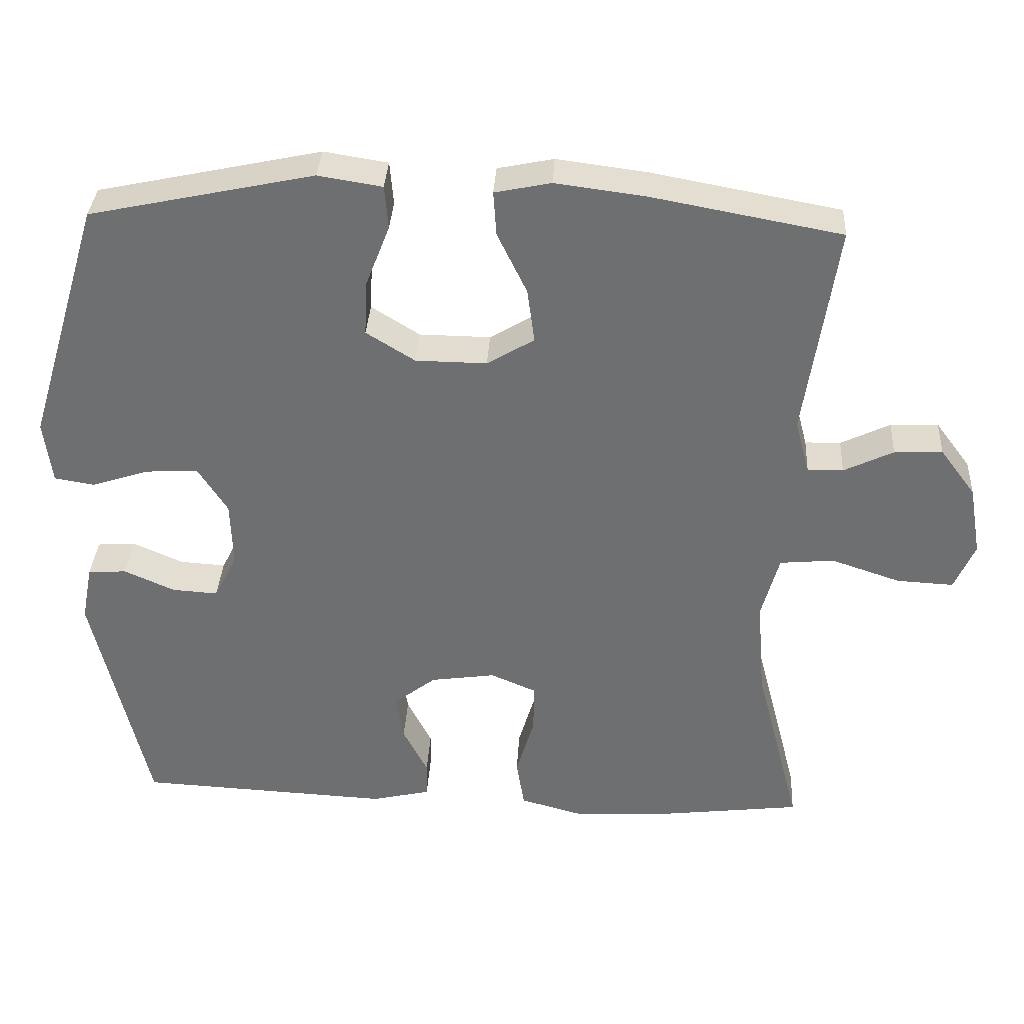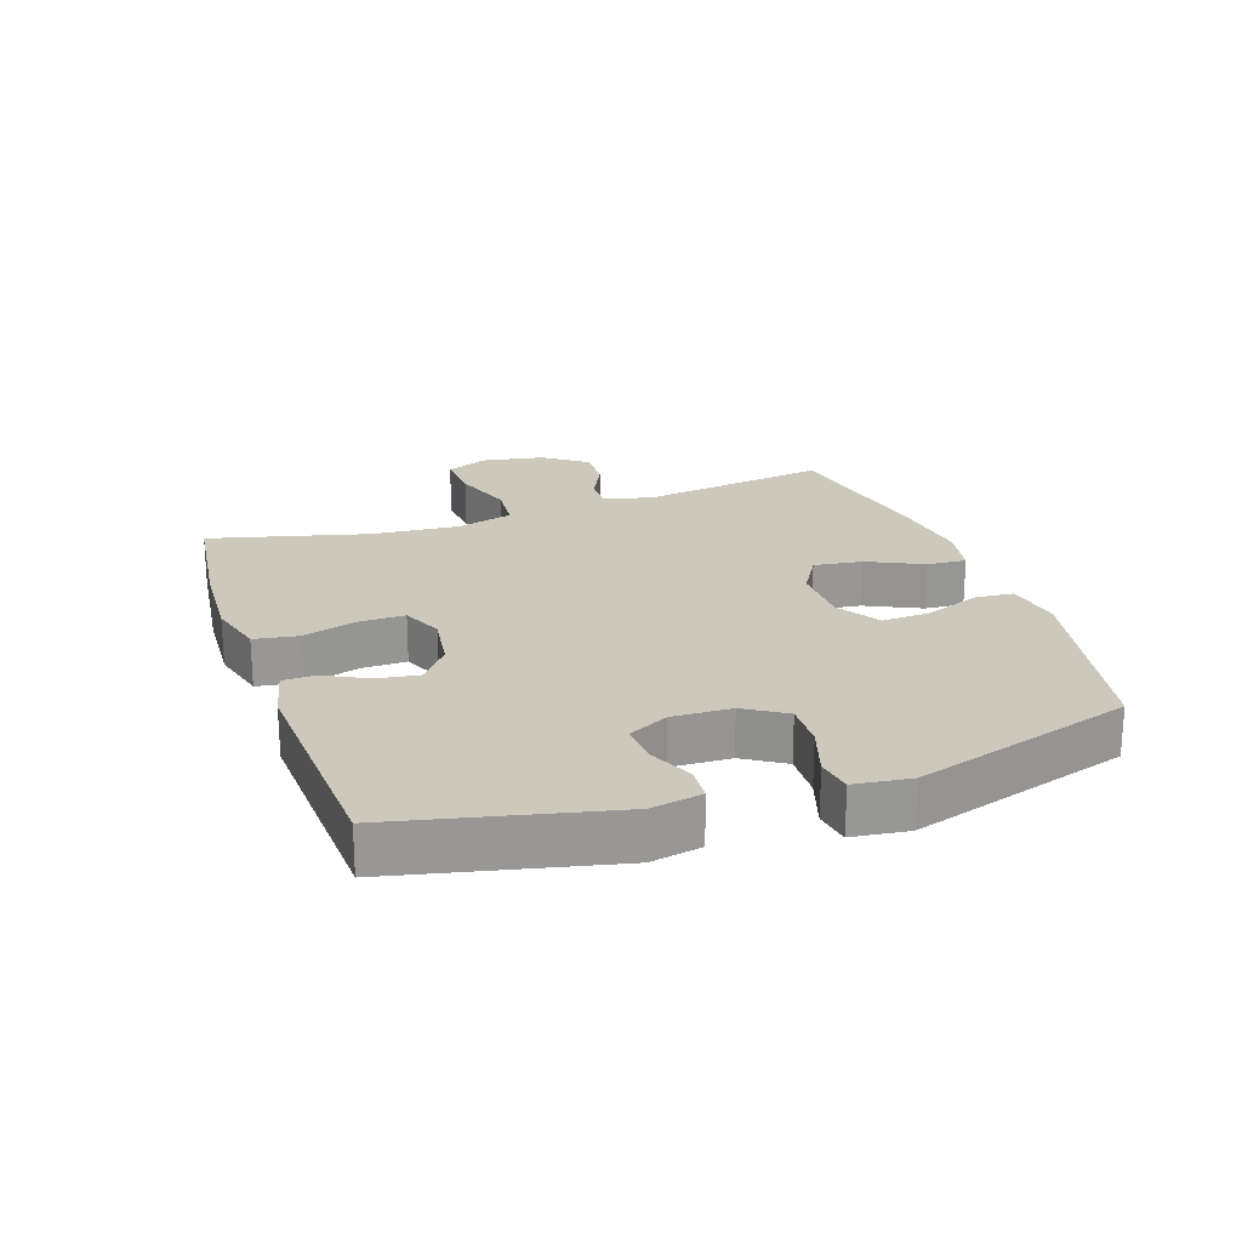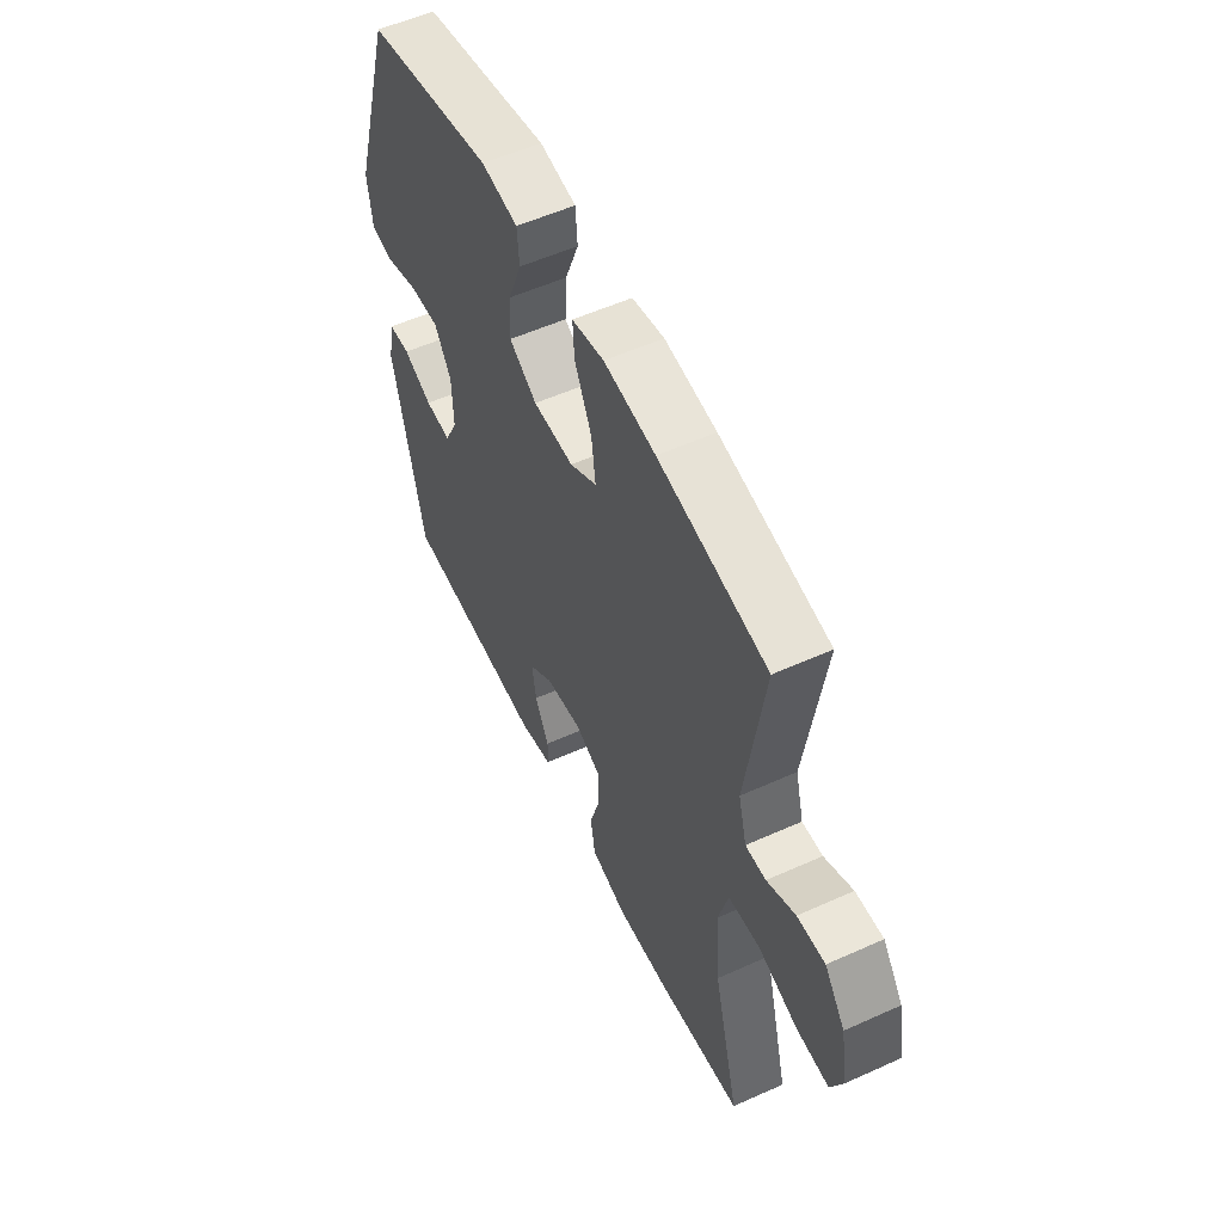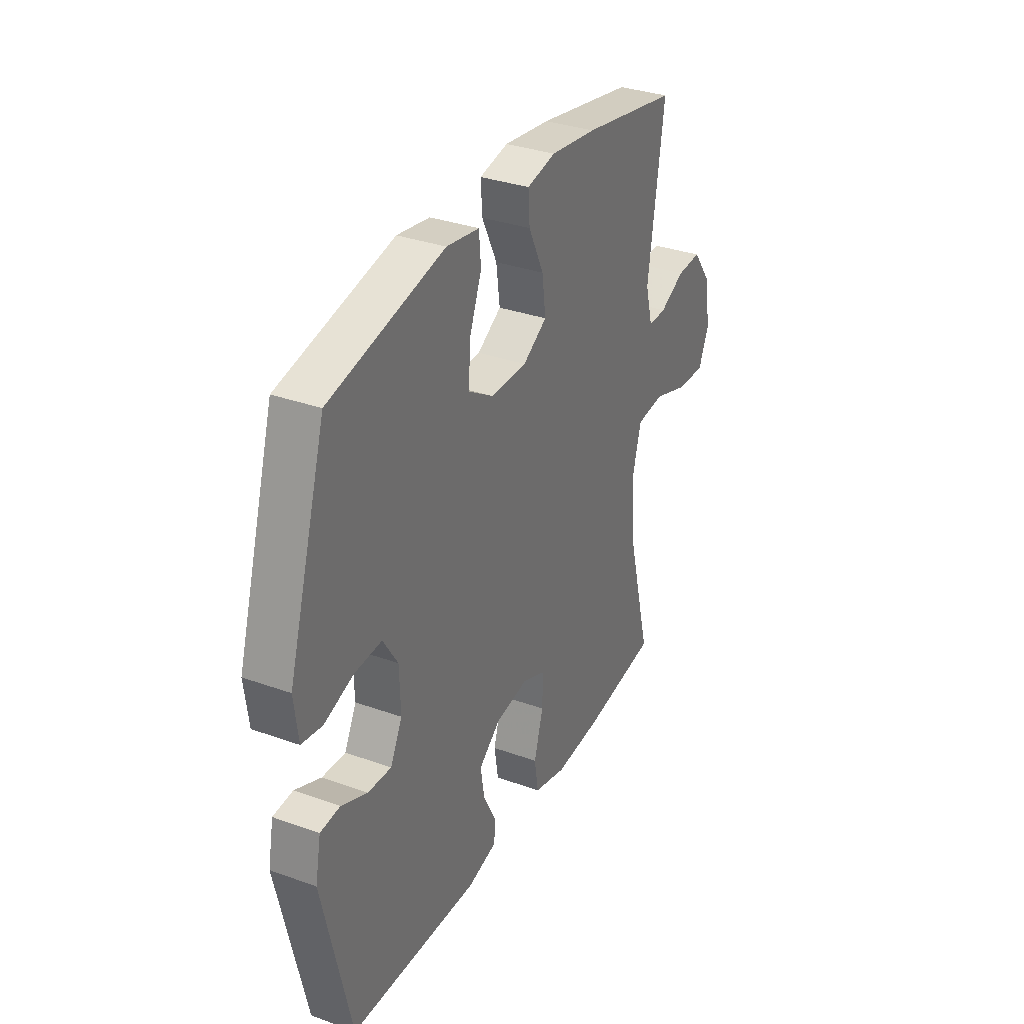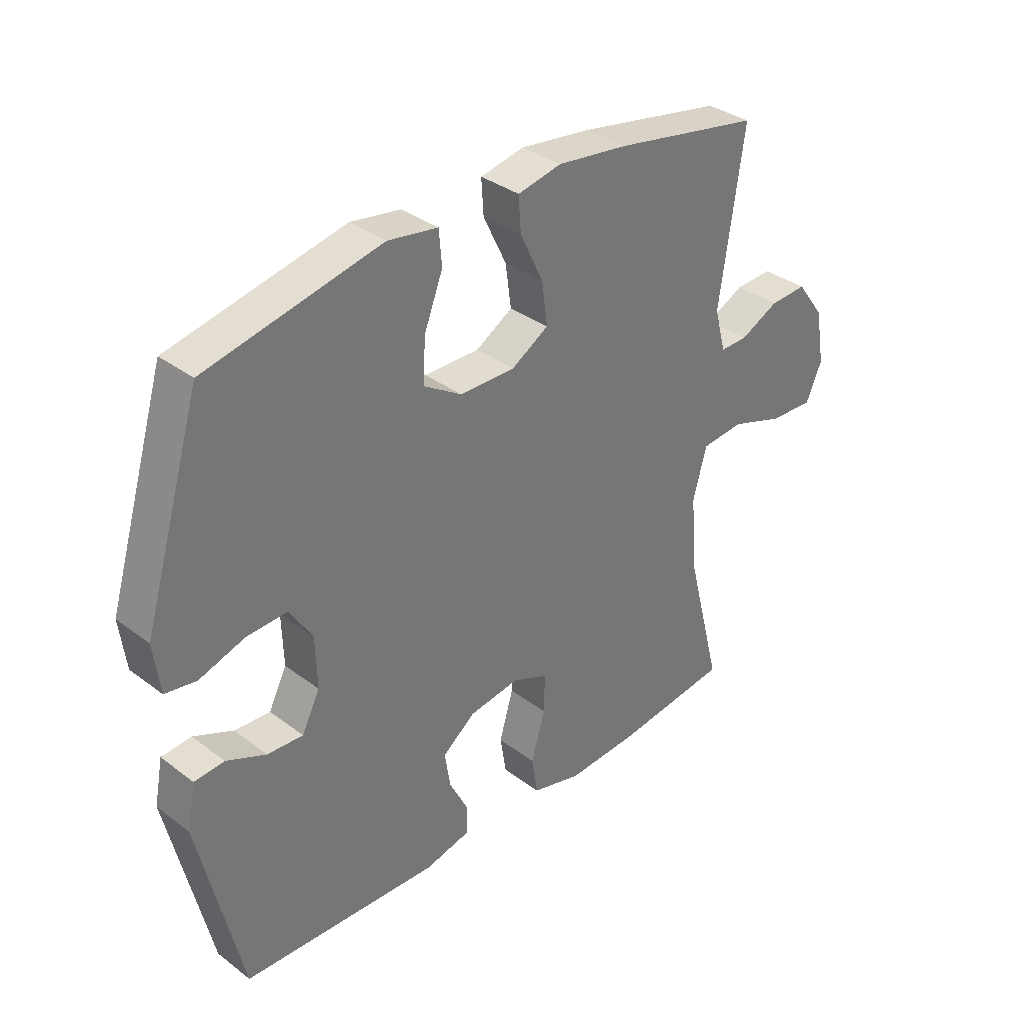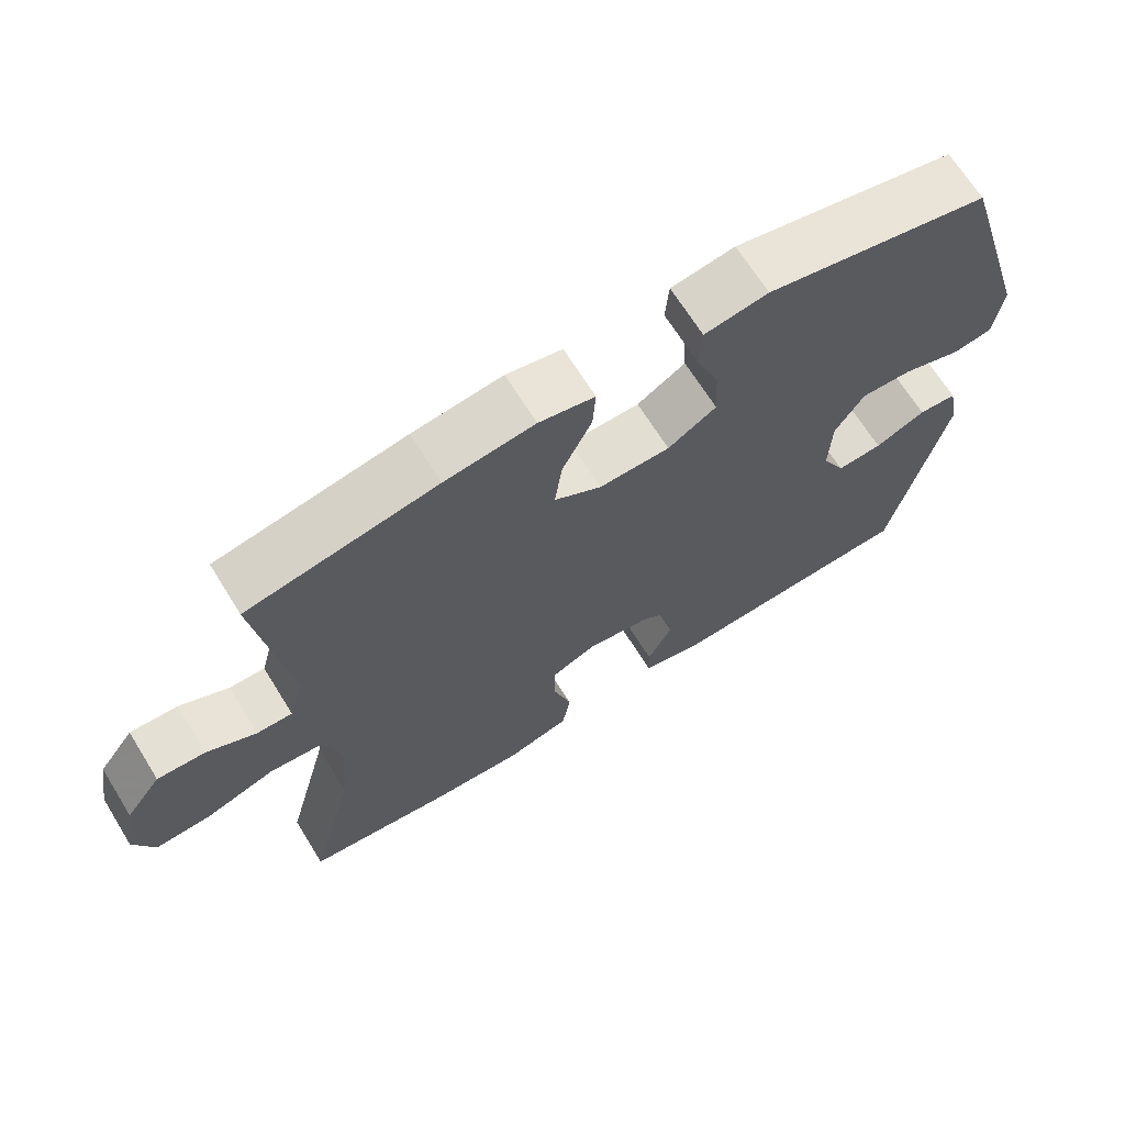
<metadata>
{"format":"obj","ext":"obj","renderer":"f3d","projection":"perspective","resolution":1024,"background":"white","views":[{"elev":35.0,"azim":3.3,"up":"+Z"},{"elev":22.1,"azim":-109.0,"up":"+Y"},{"elev":55.2,"azim":64.6,"up":"+Z"},{"elev":33.3,"azim":-63.8,"up":"+Z"},{"elev":34.7,"azim":-44.8,"up":"+Z"},{"elev":67.6,"azim":148.2,"up":"+Z"}]}
</metadata>
<code>
v -0.5 0.07 0.5
v -0.192 0.07 0.566
v -0.104 0.07 0.552
v -0.099 0.07 0.492
v -0.132 0.07 0.407
v -0.136 0.07 0.331
v -0.069 0.07 0.289
v 0.029 0.07 0.288
v 0.094 0.07 0.327
v 0.084 0.07 0.402
v 0.043 0.07 0.487
v 0.039 0.07 0.548
v 0.116 0.07 0.564
v 0.24 0.07 0.548
v 0.5 0.07 0.5
v 0.457 0.07 0.205
v 0.477 0.07 0.13
v 0.526 0.07 0.131
v 0.594 0.07 0.164
v 0.66 0.07 0.167
v 0.709 0.07 0.101
v 0.726 0.07 0.004
v 0.698 0.07 -0.061
v 0.62 0.07 -0.057
v 0.525 0.07 -0.025
v 0.45 0.07 -0.032
v 0.426 0.07 -0.121
v 0.437 0.07 -0.256
v 0.5 0.07 -0.5
v 0.299 0.07 -0.525
v 0.17 0.07 -0.532
v 0.082 0.07 -0.508
v 0.071 0.07 -0.44
v 0.096 0.07 -0.355
v 0.097 0.07 -0.286
v 0.034 0.07 -0.259
v -0.055 0.07 -0.272
v -0.113 0.07 -0.317
v -0.103 0.07 -0.381
v -0.069 0.07 -0.448
v -0.07 0.07 -0.498
v -0.151 0.07 -0.517
v -0.5 0.07 -0.5
v -0.575 0.07 -0.17
v -0.56 0.07 -0.092
v -0.507 0.07 -0.088
v -0.437 0.07 -0.119
v -0.374 0.07 -0.123
v -0.342 0.07 -0.06
v -0.345 0.07 0.031
v -0.385 0.07 0.094
v -0.457 0.07 0.091
v -0.537 0.07 0.065
v -0.592 0.07 0.074
v -0.603 0.07 0.161
v -0.5 0 0.5
v -0.192 0 0.566
v -0.104 0 0.552
v -0.099 0 0.492
v -0.132 0 0.407
v -0.136 0 0.331
v -0.069 0 0.289
v 0.029 0 0.288
v 0.094 0 0.327
v 0.084 0 0.402
v 0.043 0 0.487
v 0.039 0 0.548
v 0.116 0 0.564
v 0.24 0 0.548
v 0.5 0 0.5
v 0.457 0 0.205
v 0.477 0 0.13
v 0.526 0 0.131
v 0.594 0 0.164
v 0.66 0 0.167
v 0.709 0 0.101
v 0.726 0 0.004
v 0.698 0 -0.061
v 0.62 0 -0.057
v 0.525 0 -0.025
v 0.45 0 -0.032
v 0.426 0 -0.121
v 0.437 0 -0.256
v 0.5 0 -0.5
v 0.299 0 -0.525
v 0.17 0 -0.532
v 0.082 0 -0.508
v 0.071 0 -0.44
v 0.096 0 -0.355
v 0.097 0 -0.286
v 0.034 0 -0.259
v -0.055 0 -0.272
v -0.113 0 -0.317
v -0.103 0 -0.381
v -0.069 0 -0.448
v -0.07 0 -0.498
v -0.151 0 -0.517
v -0.5 0 -0.5
v -0.575 0 -0.17
v -0.56 0 -0.092
v -0.507 0 -0.088
v -0.437 0 -0.119
v -0.374 0 -0.123
v -0.342 0 -0.06
v -0.345 0 0.031
v -0.385 0 0.094
v -0.457 0 0.091
v -0.537 0 0.065
v -0.592 0 0.074
v -0.603 0 0.161
f 52 53 54 55
f 51 52 55 1
f 50 51 1 2
f 49 50 2 3
f 44 45 46 47
f 44 47 48
f 43 44 48
f 42 43 48 49
f 39 40 41 42
f 38 39 42 49
f 31 32 33 34
f 31 34 35
f 28 29 30 31
f 27 28 31 35
f 26 27 35 36
f 22 23 24 25
f 22 25 26
f 21 22 26
f 18 19 20 21
f 17 18 21 26
f 16 17 26 36
f 10 11 12 13
f 9 10 13 14
f 49 3 4 5
f 49 5 6
f 37 38 49 6
f 36 37 6 7
f 16 36 7 8
f 9 14 15 16
f 8 9 16
f 110 109 108 107
f 56 110 107 106
f 57 56 106 105
f 58 57 105 104
f 102 101 100 99
f 103 102 99
f 103 99 98
f 104 103 98 97
f 97 96 95 94
f 104 97 94 93
f 89 88 87 86
f 90 89 86
f 86 85 84 83
f 90 86 83 82
f 91 90 82 81
f 80 79 78 77
f 81 80 77
f 81 77 76
f 76 75 74 73
f 81 76 73 72
f 91 81 72 71
f 68 67 66 65
f 69 68 65 64
f 60 59 58 104
f 61 60 104
f 61 104 93 92
f 62 61 92 91
f 63 62 91 71
f 71 70 69 64
f 71 64 63
f 1 56 57 2
f 2 57 58 3
f 3 58 59 4
f 4 59 60 5
f 5 60 61 6
f 6 61 62 7
f 7 62 63 8
f 8 63 64 9
f 9 64 65 10
f 10 65 66 11
f 11 66 67 12
f 12 67 68 13
f 13 68 69 14
f 14 69 70 15
f 15 70 71 16
f 16 71 72 17
f 17 72 73 18
f 18 73 74 19
f 19 74 75 20
f 20 75 76 21
f 21 76 77 22
f 22 77 78 23
f 23 78 79 24
f 24 79 80 25
f 25 80 81 26
f 26 81 82 27
f 27 82 83 28
f 28 83 84 29
f 29 84 85 30
f 30 85 86 31
f 31 86 87 32
f 32 87 88 33
f 33 88 89 34
f 34 89 90 35
f 35 90 91 36
f 36 91 92 37
f 37 92 93 38
f 38 93 94 39
f 39 94 95 40
f 40 95 96 41
f 41 96 97 42
f 42 97 98 43
f 43 98 99 44
f 44 99 100 45
f 45 100 101 46
f 46 101 102 47
f 47 102 103 48
f 48 103 104 49
f 49 104 105 50
f 50 105 106 51
f 51 106 107 52
f 52 107 108 53
f 53 108 109 54
f 54 109 110 55
f 55 110 56 1

</code>
